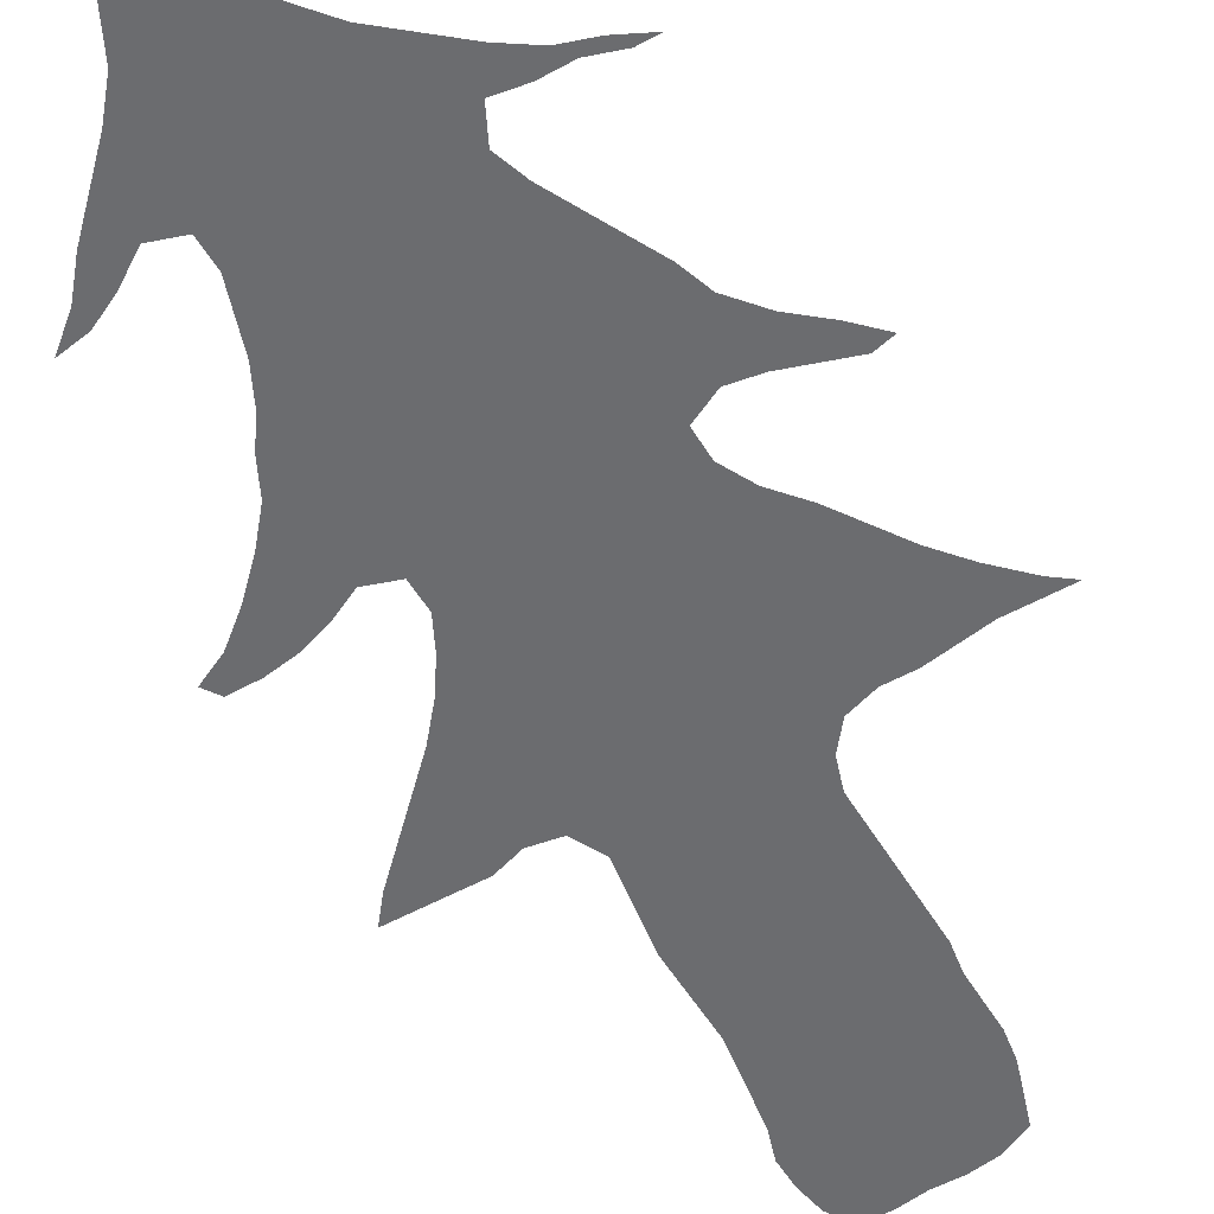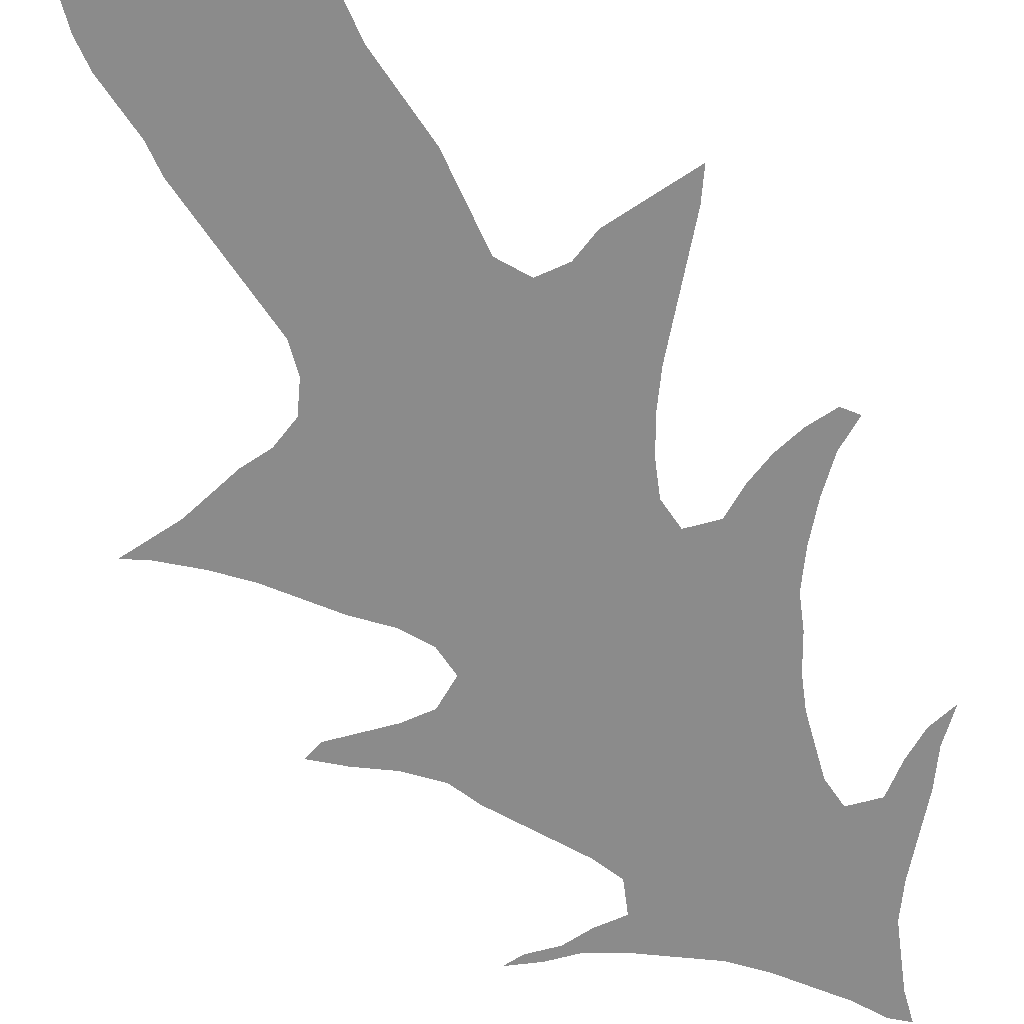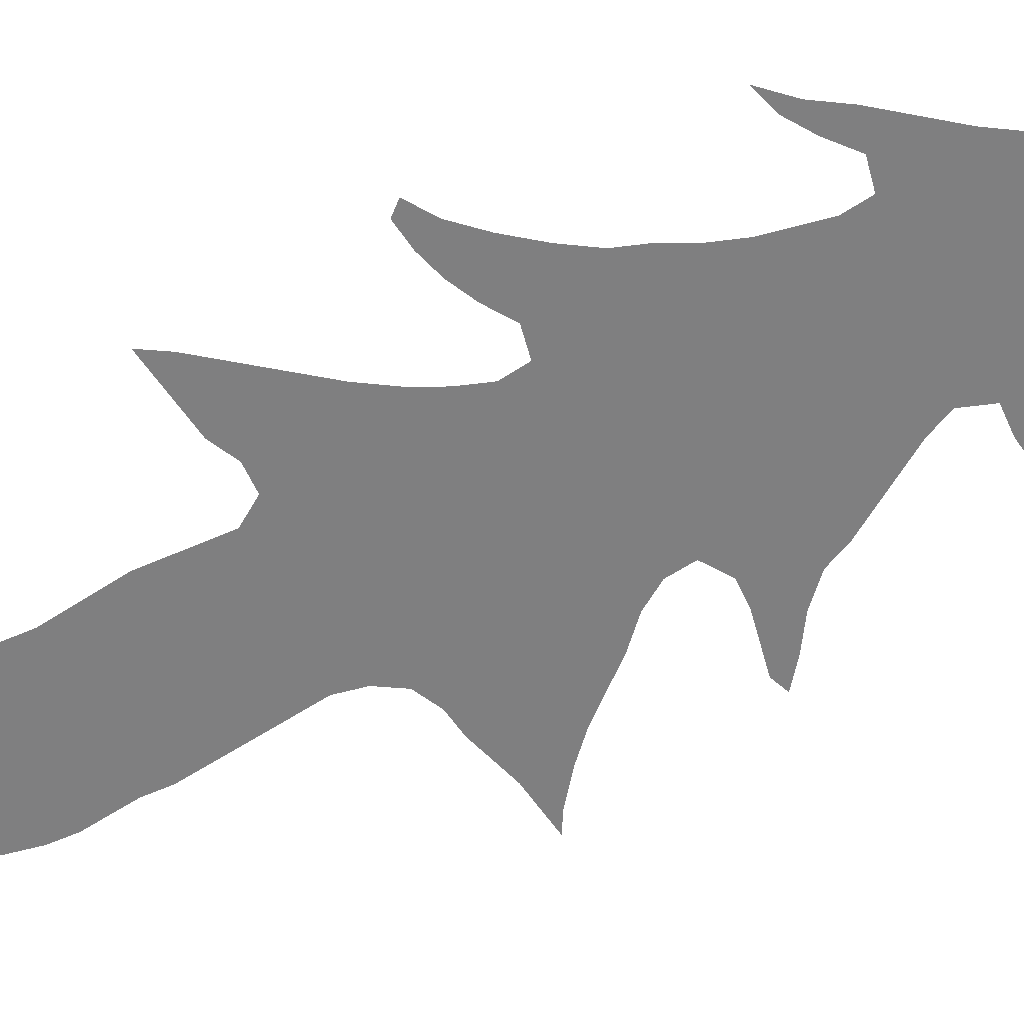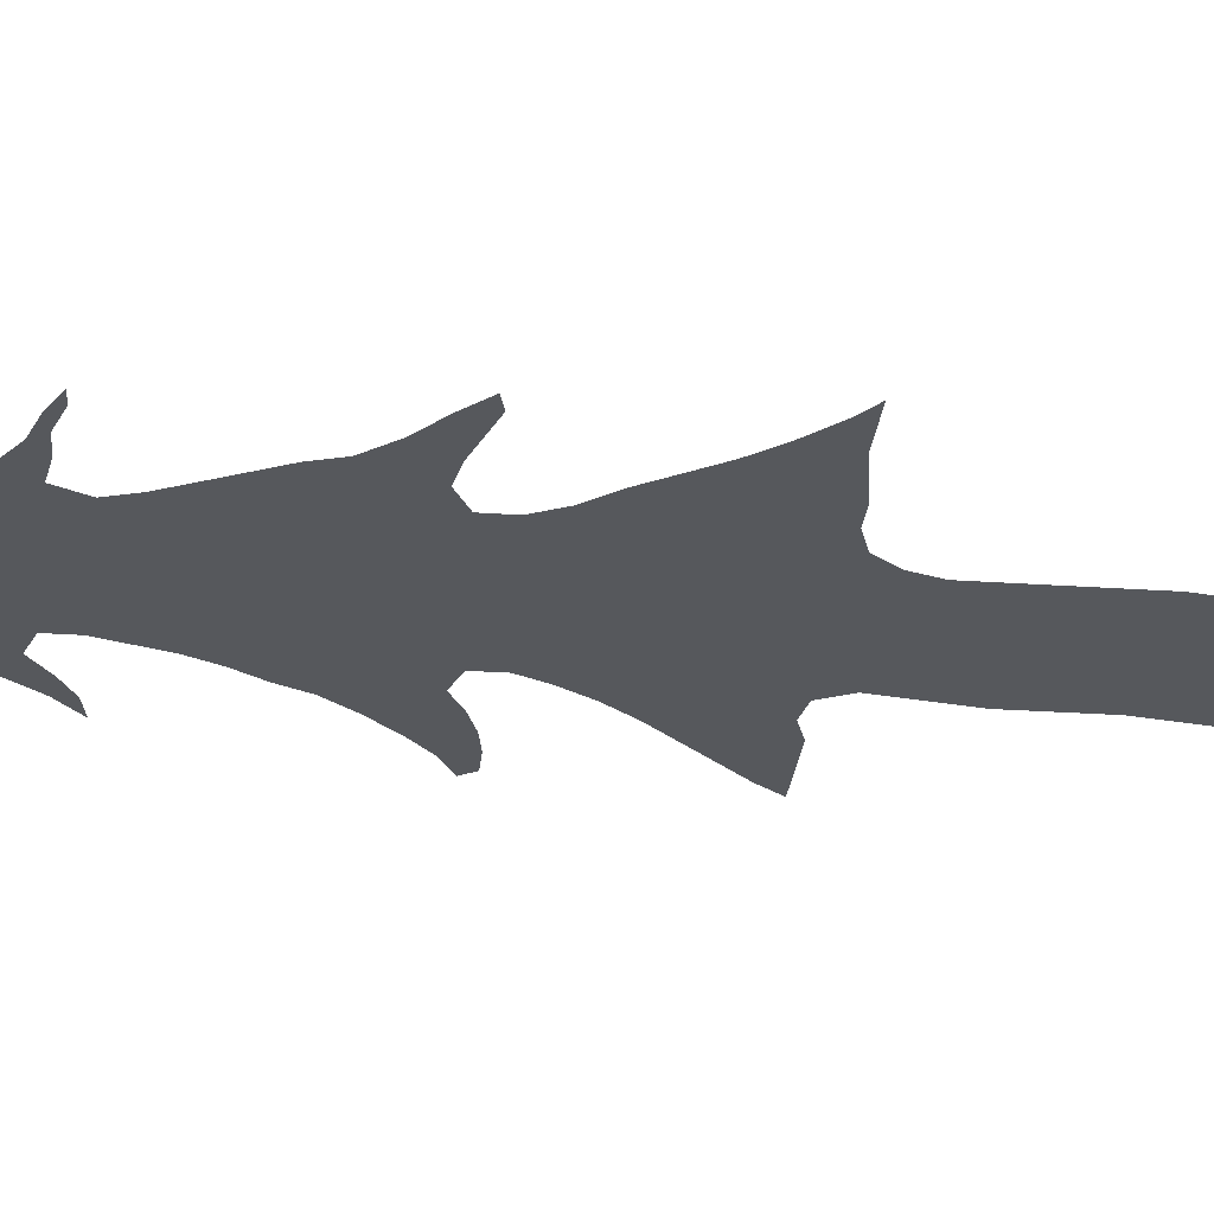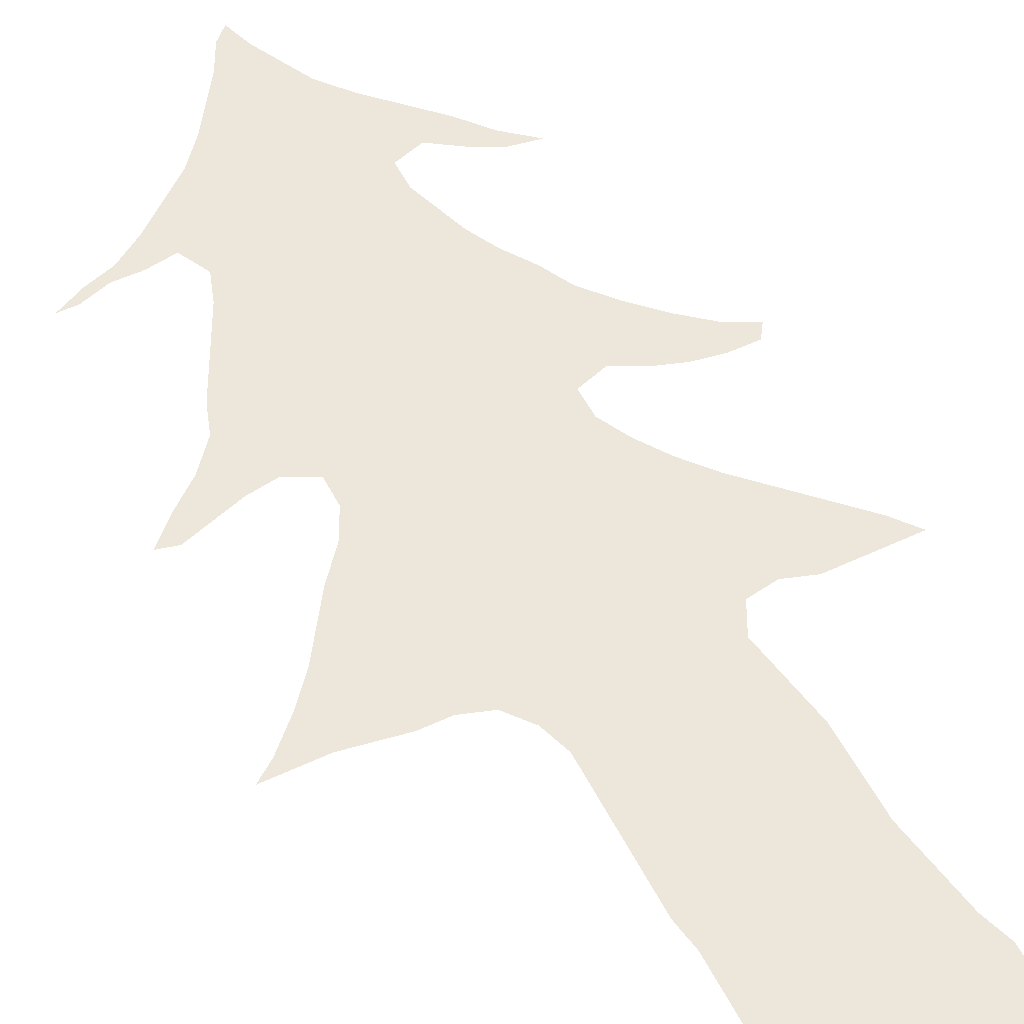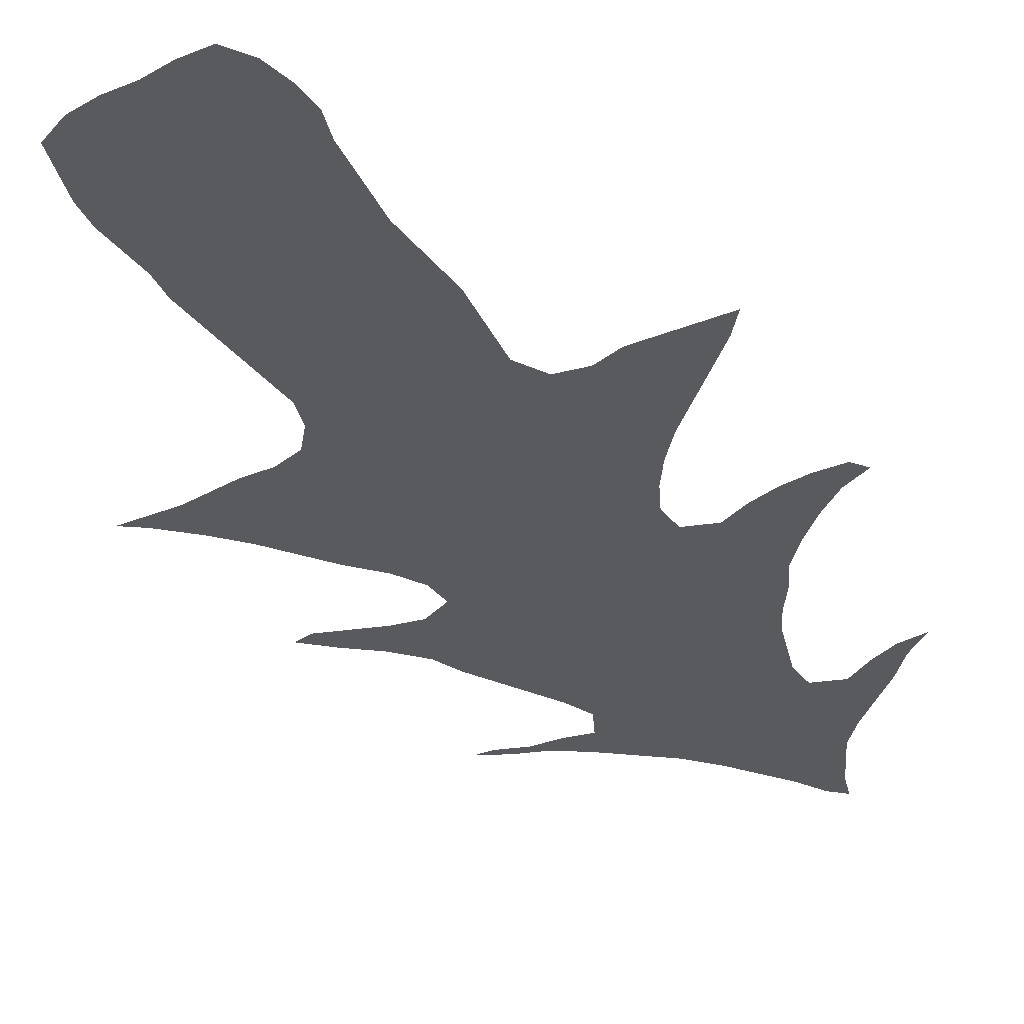
<metadata>
{"format":"obj","ext":"obj","renderer":"f3d","projection":"perspective","resolution":1024,"background":"white","views":[{"elev":-53.7,"azim":-149.6,"up":"+Z"},{"elev":-63.8,"azim":33.9,"up":"+Z"},{"elev":-59.8,"azim":123.9,"up":"+Z"},{"elev":-27.9,"azim":-95.9,"up":"+Z"},{"elev":53.5,"azim":-26.6,"up":"+Z"},{"elev":-30.9,"azim":30.3,"up":"+Z"}]}
</metadata>
<code>
v 0.1022 0.5022 0
v 0.1244 0.5289 0
v 0.1378 0.5556 0
v 0.1378 0.5822 0
v 0.1111 0.5956 0
v 0.08444 0.5911 0
v 0.05778 0.5822 0
v 0.03111 0.5733 0
v 0.01333 0.5778 0
v 0.03556 0.6 0
v 0.06222 0.6222 0
v 0.08444 0.6489 0
v 0.09333 0.6756 0
v 0.1067 0.7022 0
v 0.12 0.7289 0
v 0.1333 0.7556 0
v 0.1422 0.7822 0
v 0.1289 0.8089 0
v 0.1022 0.8044 0
v 0.07556 0.8044 0
v 0.04889 0.7956 0
v 0.03111 0.7956 0
v 0.05778 0.8089 0
v 0.08444 0.8178 0
v 0.1111 0.8356 0
v 0.1378 0.8578 0
v 0.1644 0.88 0
v 0.1867 0.9067 0
v 0.2044 0.9333 0
v 0.2222 0.96 0
v 0.2356 0.9867 0
v 0.2489 1 0
v 0.2578 0.9733 0
v 0.2711 0.9467 0
v 0.2844 0.92 0
v 0.3067 0.8933 0
v 0.3333 0.8667 0
v 0.36 0.84 0
v 0.3822 0.8133 0
v 0.4089 0.7911 0
v 0.3822 0.7956 0
v 0.3556 0.8089 0
v 0.3289 0.8267 0
v 0.3022 0.8178 0
v 0.3022 0.7911 0
v 0.3111 0.7644 0
v 0.32 0.7378 0
v 0.3333 0.7111 0
v 0.3511 0.6844 0
v 0.3644 0.6578 0
v 0.3867 0.6311 0
v 0.4133 0.6044 0
v 0.44 0.5822 0
v 0.4667 0.5689 0
v 0.4578 0.5556 0
v 0.4311 0.5556 0
v 0.4044 0.56 0
v 0.3778 0.5689 0
v 0.3511 0.5822 0
v 0.3244 0.5733 0
v 0.3244 0.5467 0
v 0.3378 0.52 0
v 0.3556 0.4933 0
v 0.3778 0.4667 0
v 0.4044 0.44 0
v 0.4311 0.4133 0
v 0.4578 0.3867 0
v 0.4756 0.3644 0
v 0.4489 0.3644 0
v 0.4222 0.3644 0
v 0.3956 0.3644 0
v 0.3689 0.3733 0
v 0.3422 0.3689 0
v 0.3289 0.3422 0
v 0.3333 0.3156 0
v 0.3378 0.2889 0
v 0.3422 0.2622 0
v 0.3422 0.2356 0
v 0.3422 0.2089 0
v 0.3422 0.1822 0
v 0.3467 0.1556 0
v 0.3511 0.1289 0
v 0.3556 0.1022 0
v 0.3644 0.07556 0
v 0.3644 0.04889 0
v 0.36 0.02222 0
v 0.3467 0 0
v 0.32 0 0
v 0.2933 0.004444 0
v 0.2667 0.004444 0
v 0.24 0.008889 0
v 0.2133 0.02222 0
v 0.2044 0.04889 0
v 0.1956 0.07556 0
v 0.1911 0.1022 0
v 0.1911 0.1289 0
v 0.1911 0.1556 0
v 0.1867 0.1822 0
v 0.1867 0.2089 0
v 0.1867 0.2356 0
v 0.1867 0.2622 0
v 0.1867 0.2889 0
v 0.1867 0.3156 0
v 0.1778 0.3422 0
v 0.16 0.3644 0
v 0.1333 0.3733 0
v 0.1067 0.3733 0
v 0.08 0.3778 0
v 0.05333 0.3822 0
v 0.02667 0.3822 0
v 0 0.3822 0
v 0.01778 0.3956 0
v 0.04444 0.4222 0
v 0.06667 0.4489 0
v 0.08444 0.4756 0
v 0.1022 0.5022 0
f 82 96 95
f 30 34 33
f 29 34 30
f 81 96 82
f 80 98 97
f 80 97 81
f 81 97 96
f 75 103 102
f 108 113 109
f 108 114 113
f 3 60 4
f 50 60 59
f 50 59 51
f 51 58 52
f 51 59 58
f 64 73 72
f 66 71 70
f 31 33 32
f 30 33 31
f 16 47 46
f 84 89 85
f 83 89 84
f 74 103 75
f 107 114 108
f 75 102 76
f 76 101 77
f 76 102 101
f 63 73 64
f 62 73 63
f 3 61 60
f 2 61 3
f 2 62 61
f 64 72 65
f 65 71 66
f 65 72 71
f 52 58 57
f 67 69 68
f 67 70 69
f 66 70 67
f 20 24 23
f 21 23 22
f 20 23 21
f 19 25 24
f 19 24 20
f 4 15 14
f 15 47 16
f 49 60 50
f 91 93 92
f 85 88 86
f 85 89 88
f 86 88 87
f 109 113 110
f 110 113 112
f 110 112 111
f 2 105 62
f 1 105 2
f 62 105 73
f 52 57 53
f 53 55 54
f 4 48 15
f 15 48 47
f 4 60 48
f 48 60 49
f 27 44 28
f 17 44 27
f 16 46 17
f 38 42 39
f 38 43 42
f 37 44 43
f 37 43 38
f 83 94 93
f 83 90 89
f 83 93 90
f 90 93 91
f 106 115 114
f 106 114 107
f 1 115 106
f 1 106 105
f 53 56 55
f 53 57 56
f 29 35 34
f 28 35 29
f 18 27 26
f 17 27 18
f 18 26 25
f 18 25 19
f 17 46 45
f 17 45 44
f 39 41 40
f 39 42 41
f 74 104 103
f 73 104 74
f 73 105 104
f 28 44 36
f 28 36 35
f 36 44 37
f 5 12 6
f 8 10 9
f 7 10 8
f 5 13 12
f 4 14 13
f 4 13 5
f 6 12 11
f 6 11 7
f 7 11 10
f 78 99 79
f 78 100 99
f 80 99 98
f 79 99 80
f 78 101 100
f 77 101 78
f 82 94 83
f 82 95 94

</code>
